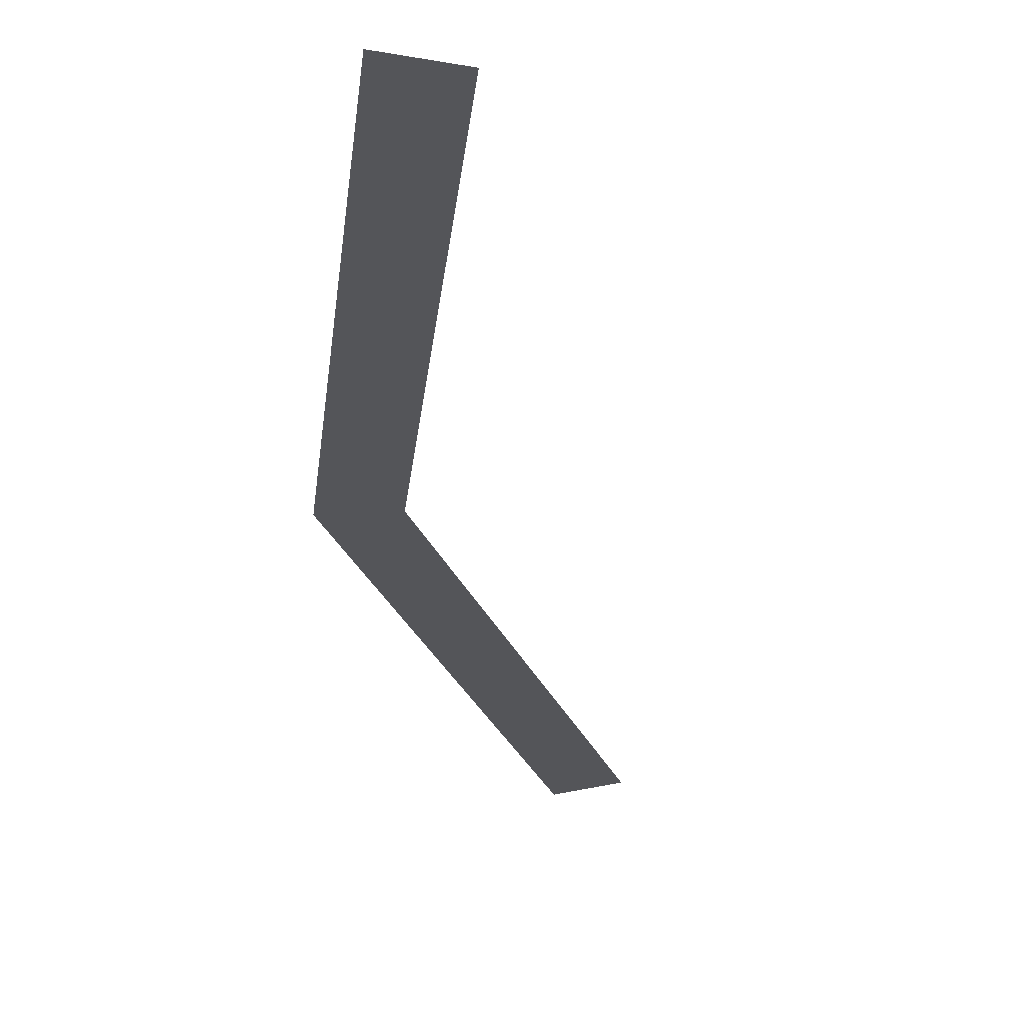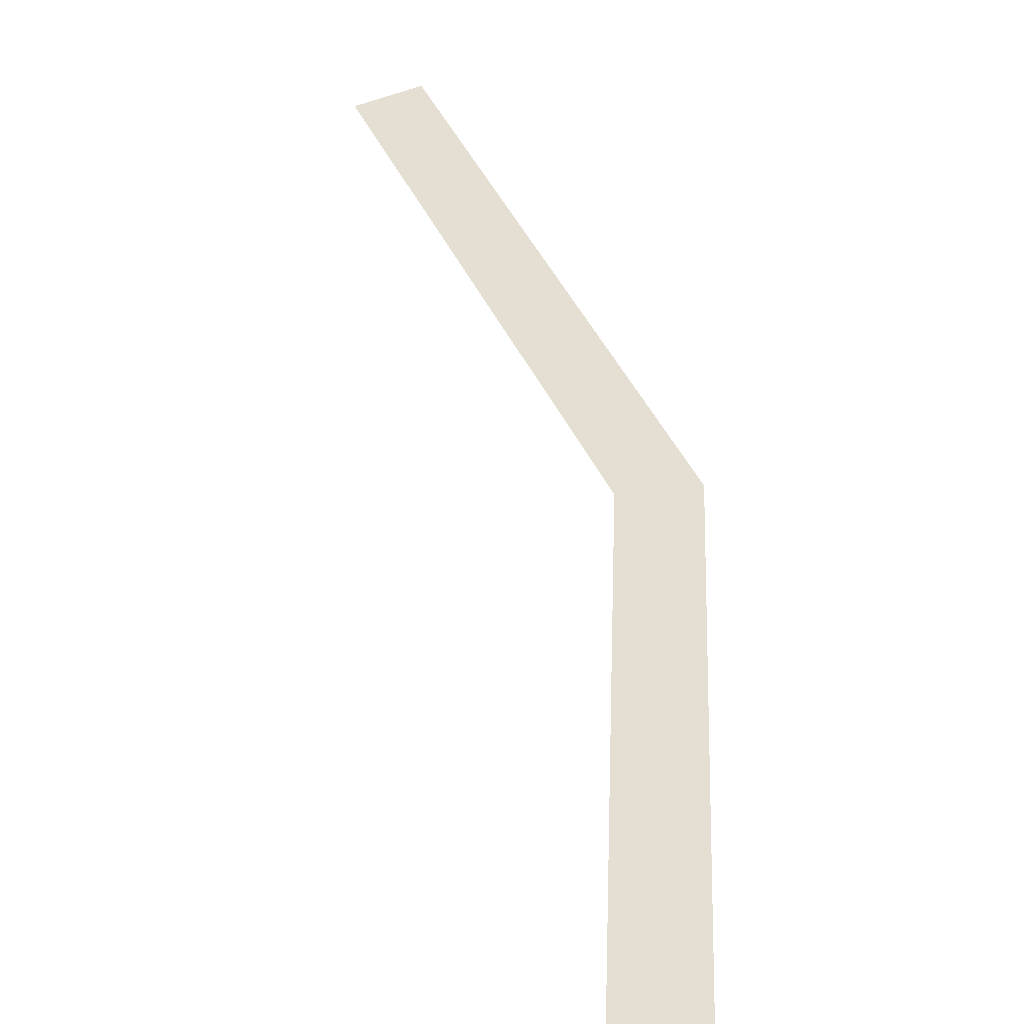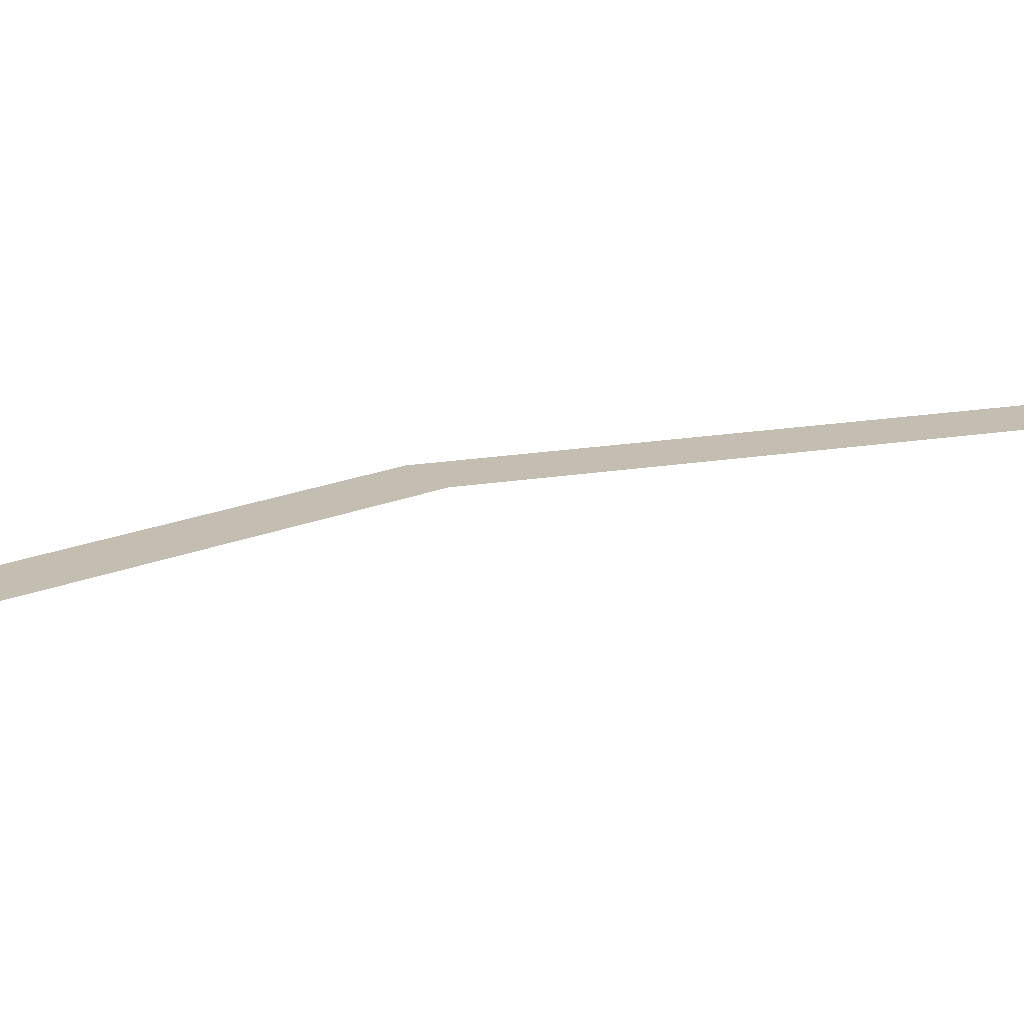
<metadata>
{"format":"obj","ext":"obj","renderer":"f3d","projection":"perspective","resolution":1024,"background":"white","views":[{"elev":-24.6,"azim":163.1,"up":"+Y"},{"elev":37.0,"azim":-31.8,"up":"+Y"},{"elev":17.2,"azim":-143.0,"up":"+Y"}]}
</metadata>
<code>
v 1.2 0 0
v 1.109 0 0.4592
v 1.062 0 0.4401
v 1.15 0 0
v 1.109 0 0.4592
v 0.8485 0 0.8485
v 0.8132 0 0.8132
v 1.062 0 0.4401
g mesh407
f 1 2 3
f 3 4 1
f 5 6 7
f 7 8 5

</code>
